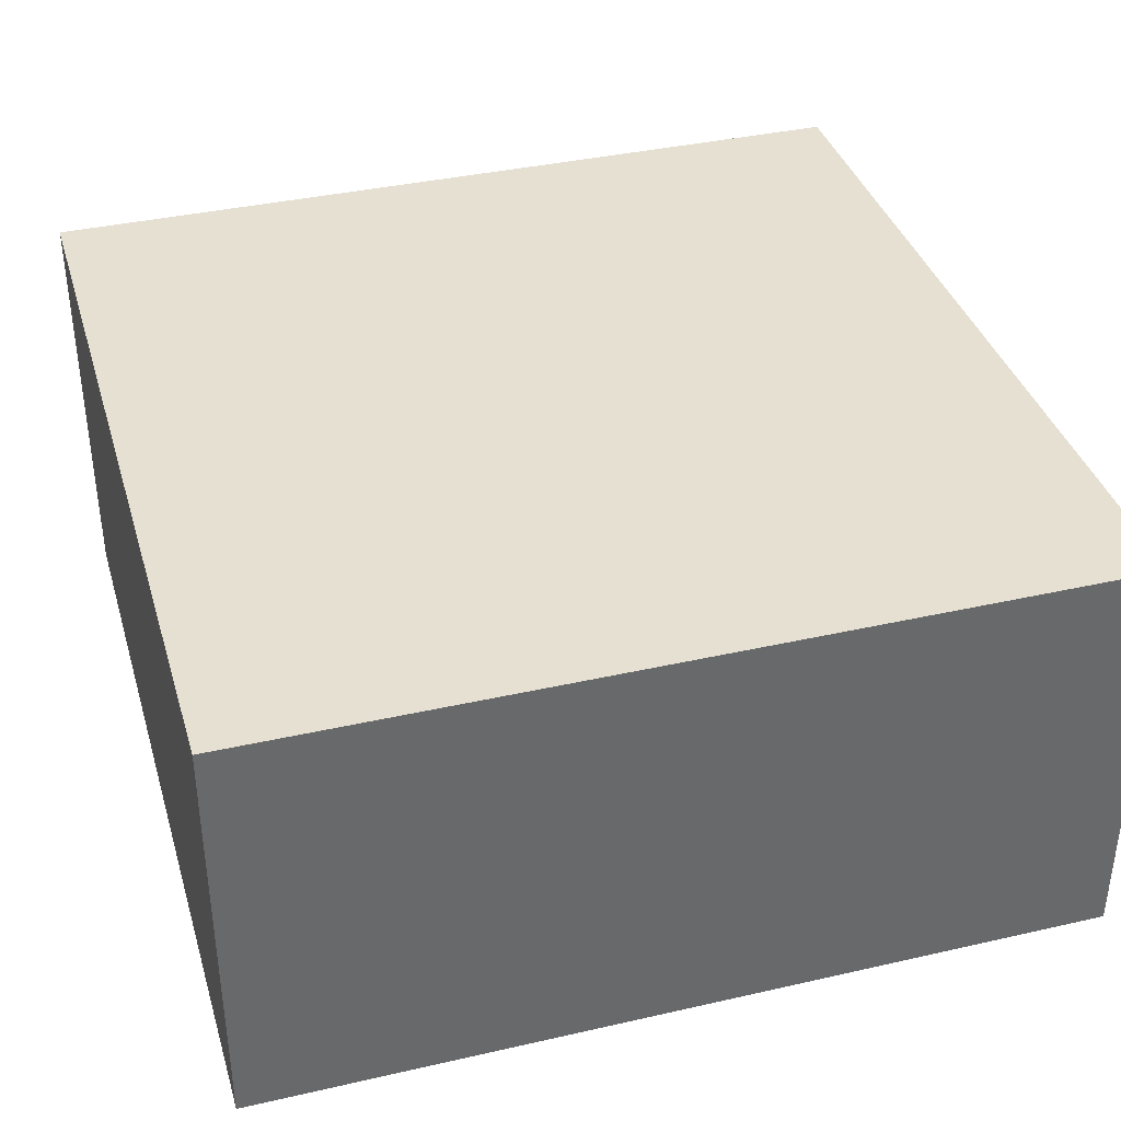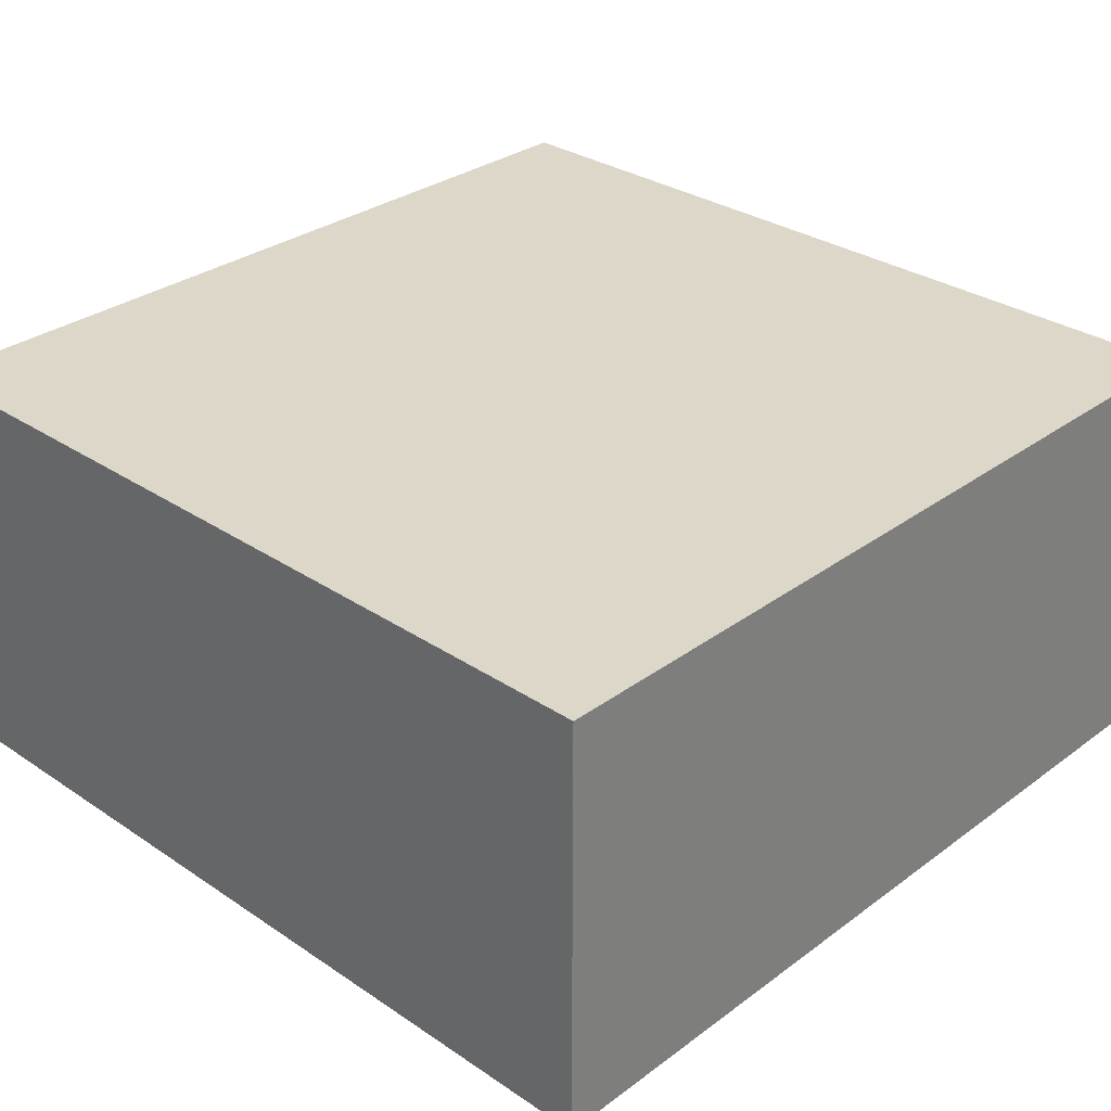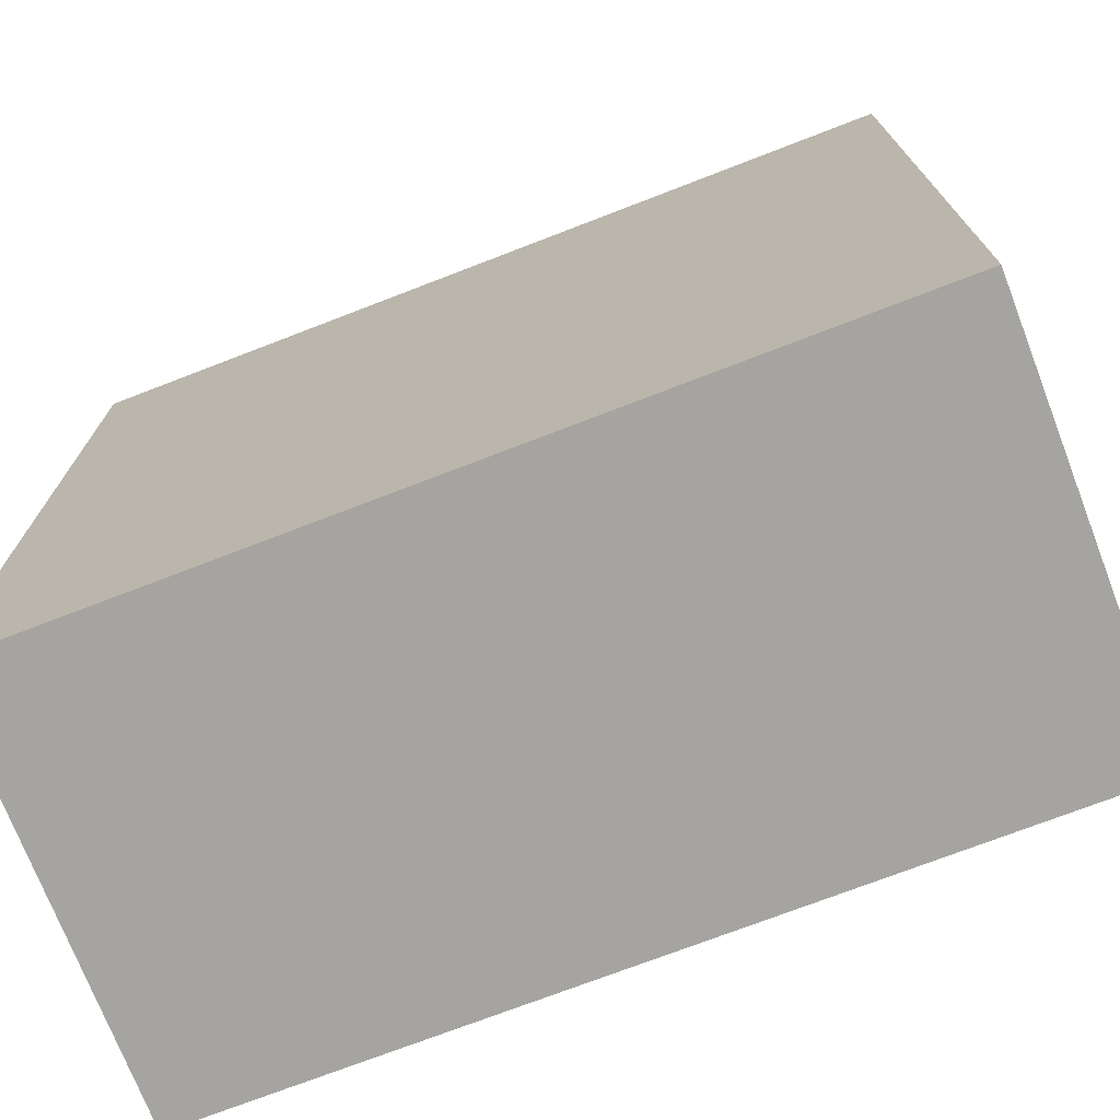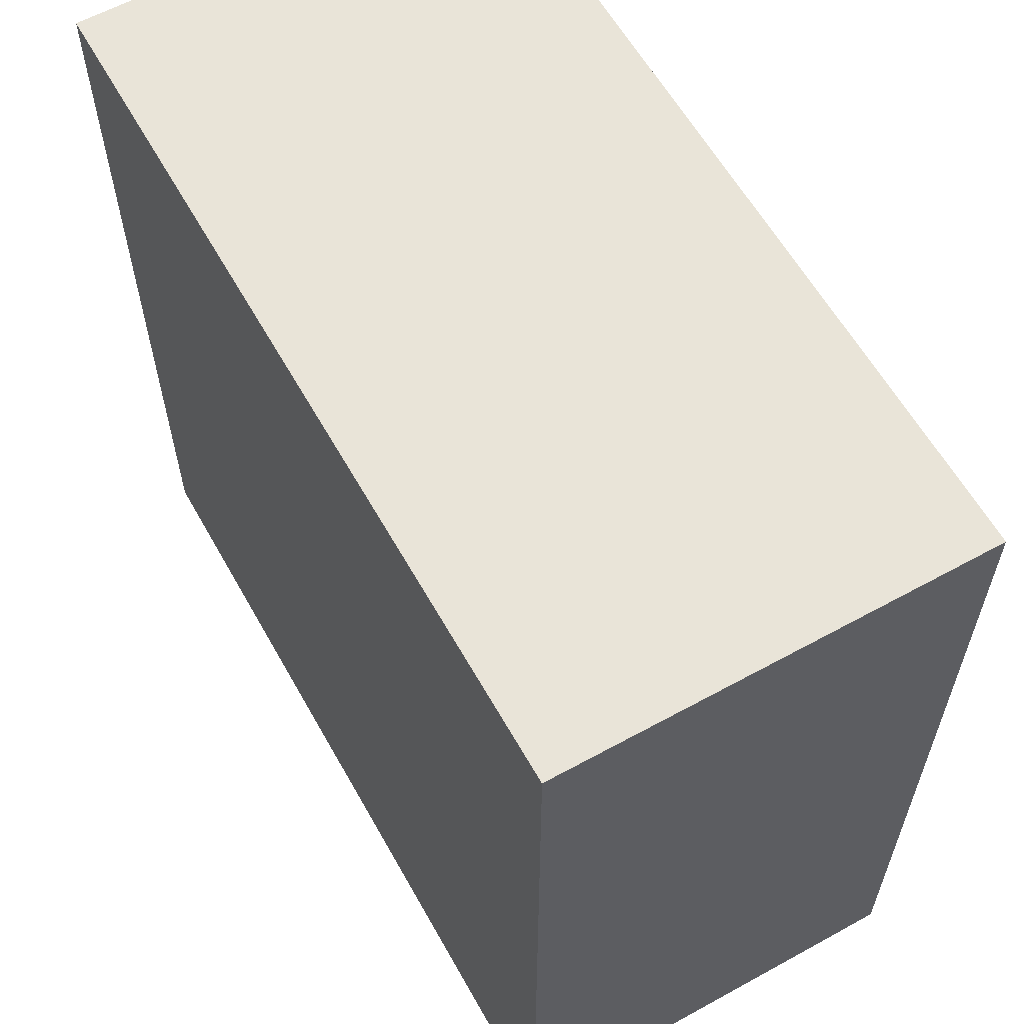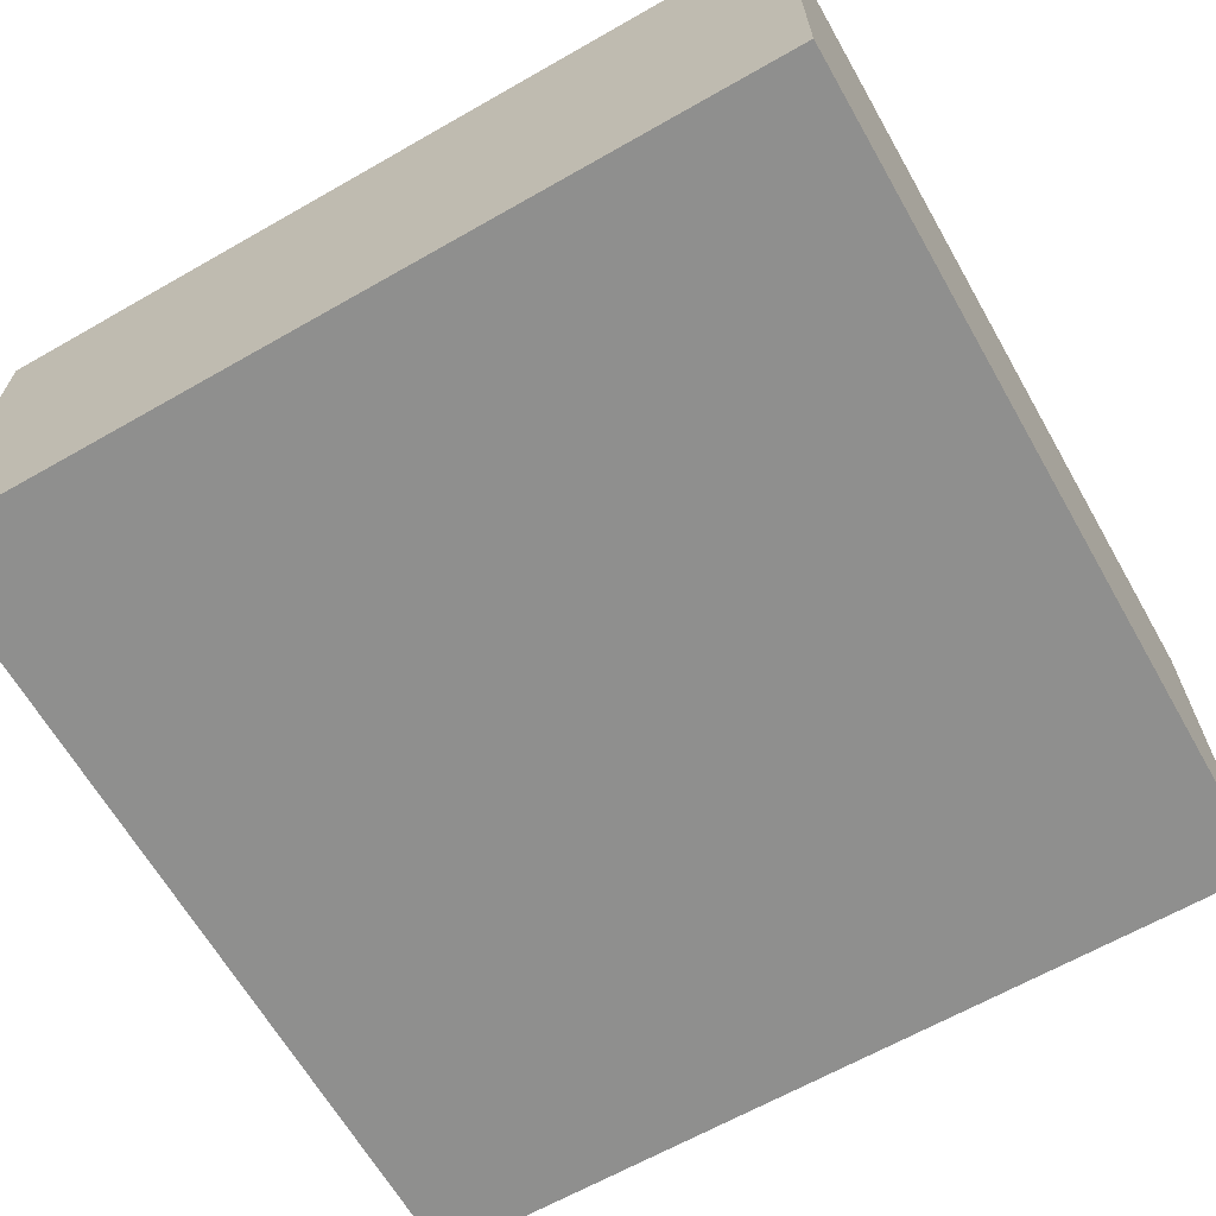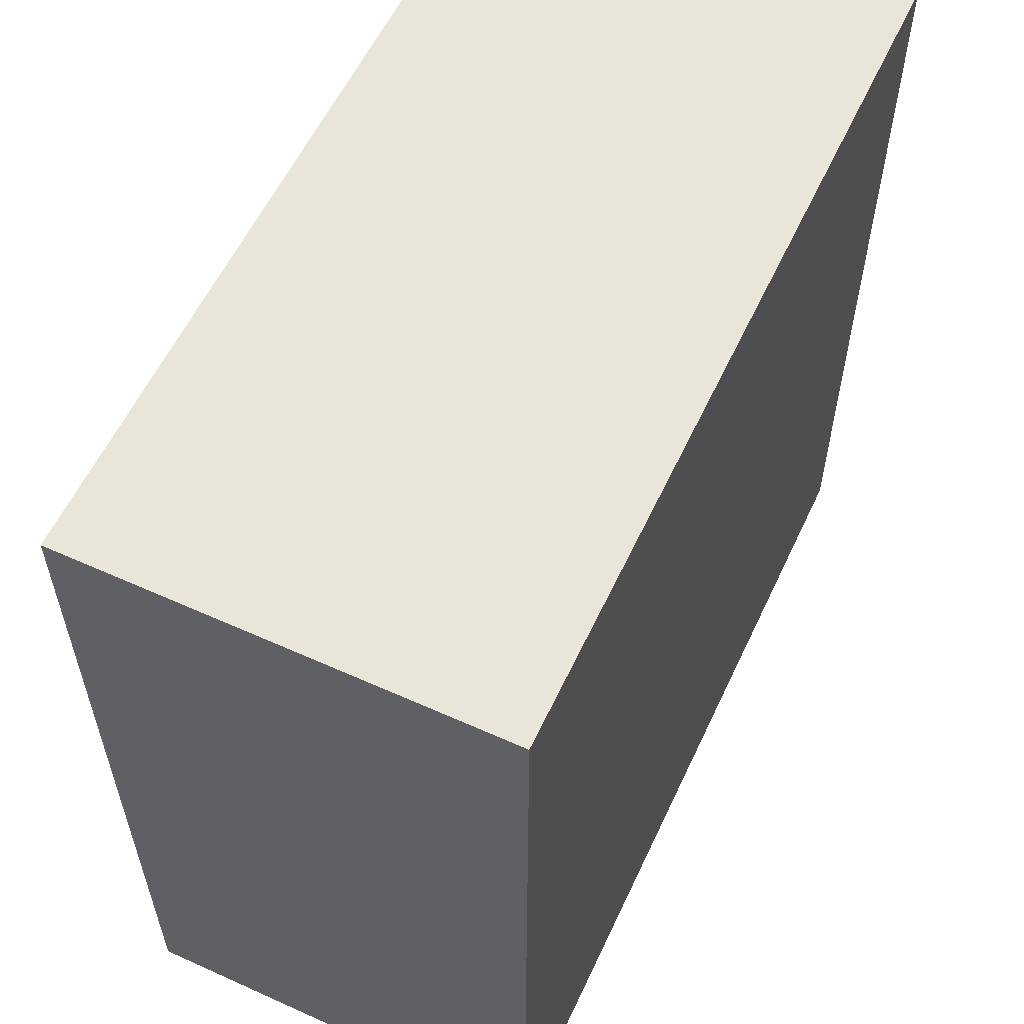
<metadata>
{"format":"obj","ext":"obj","renderer":"f3d","projection":"perspective","resolution":1024,"background":"white","views":[{"elev":37.6,"azim":-106.2,"up":"+Y"},{"elev":30.9,"azim":-46.3,"up":"+Y"},{"elev":-73.3,"azim":-158.9,"up":"+Z"},{"elev":60.6,"azim":-119.3,"up":"+Z"},{"elev":-65.1,"azim":-60.2,"up":"+Y"},{"elev":58.1,"azim":-65.0,"up":"+Z"}]}
</metadata>
<code>
o Cube
v 1 0.5 0
v 1 0 0
v -0 0 0
v 0 0.5 0
v 1 0.5 1
v 1 -0 1
v -0 0 1
v 0 0.5 1
f 1 2 3
f 1 3 4
f 5 8 7
f 5 7 6
f 1 5 6
f 1 6 2
f 2 6 7
f 2 7 3
f 3 7 8
f 3 8 4
f 5 1 4
f 5 4 8

</code>
